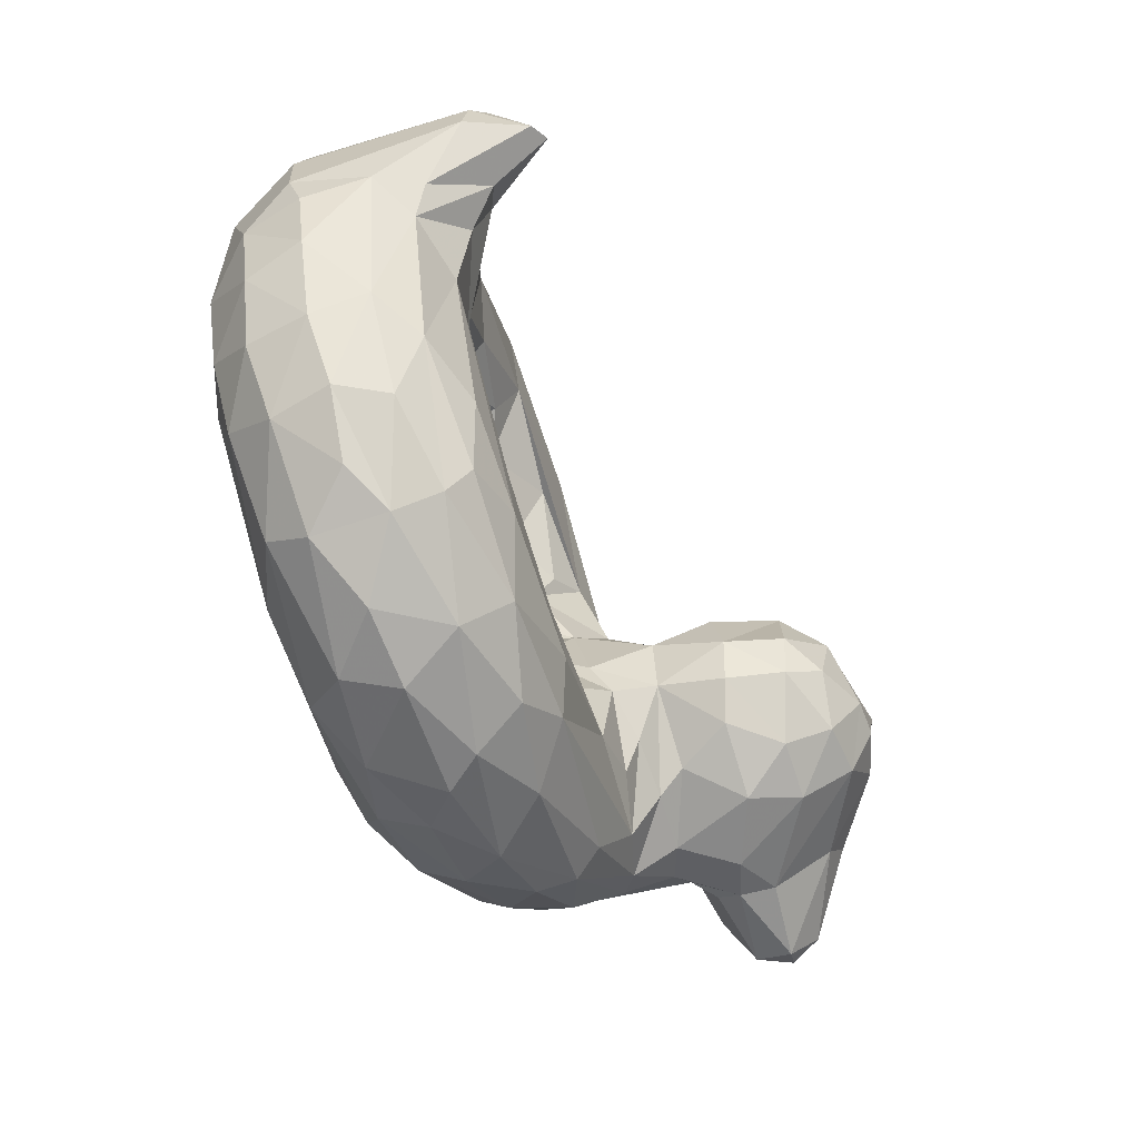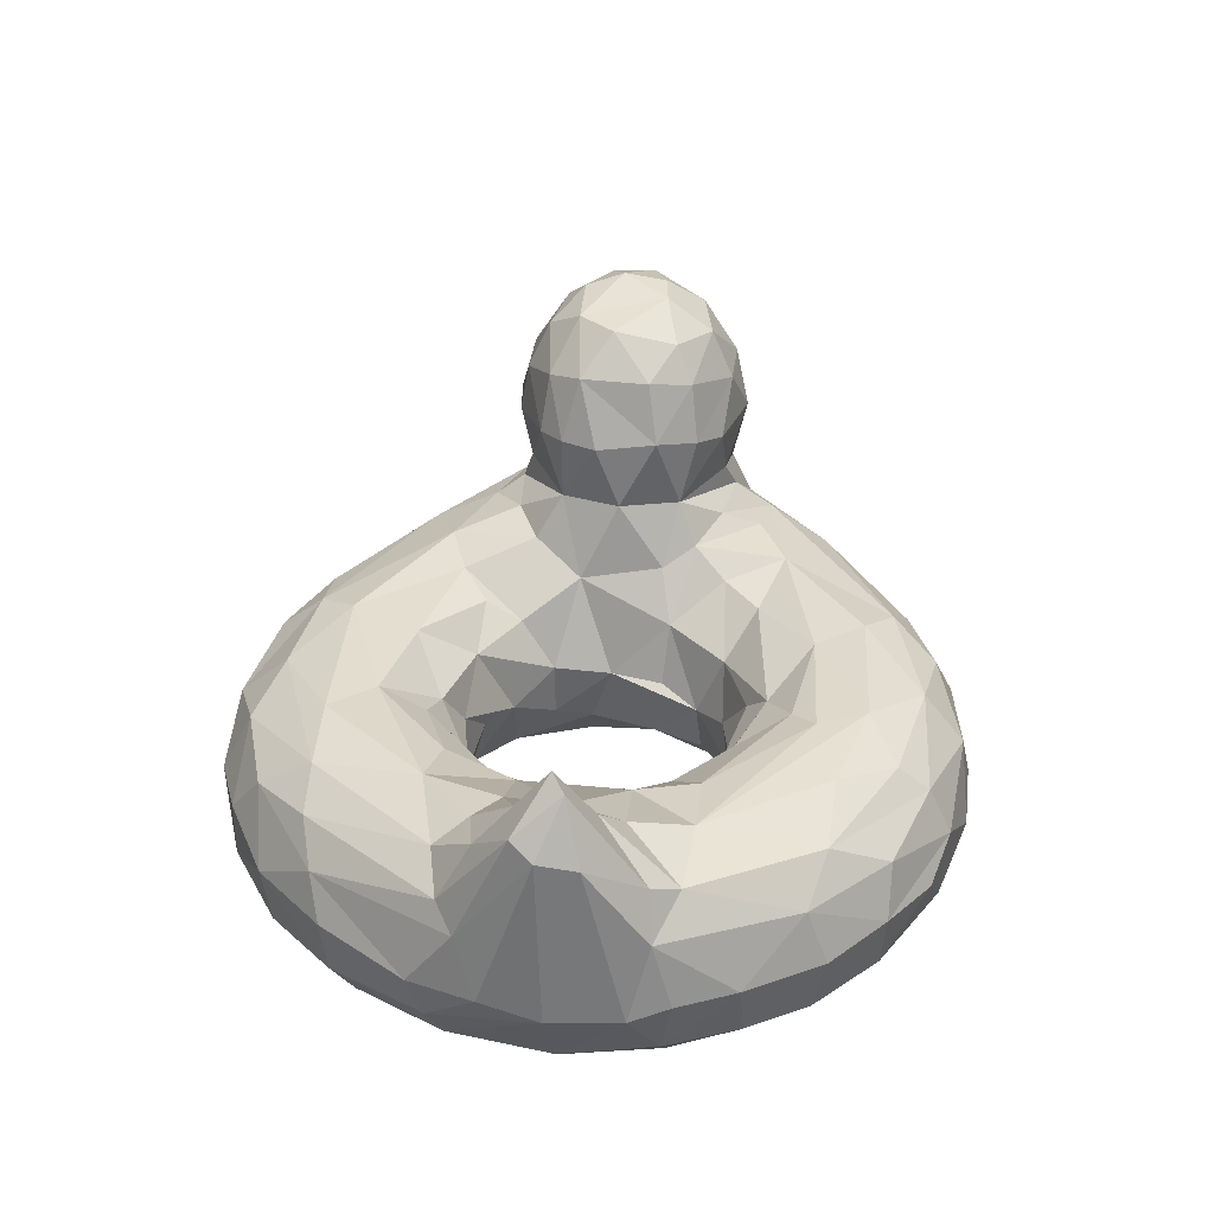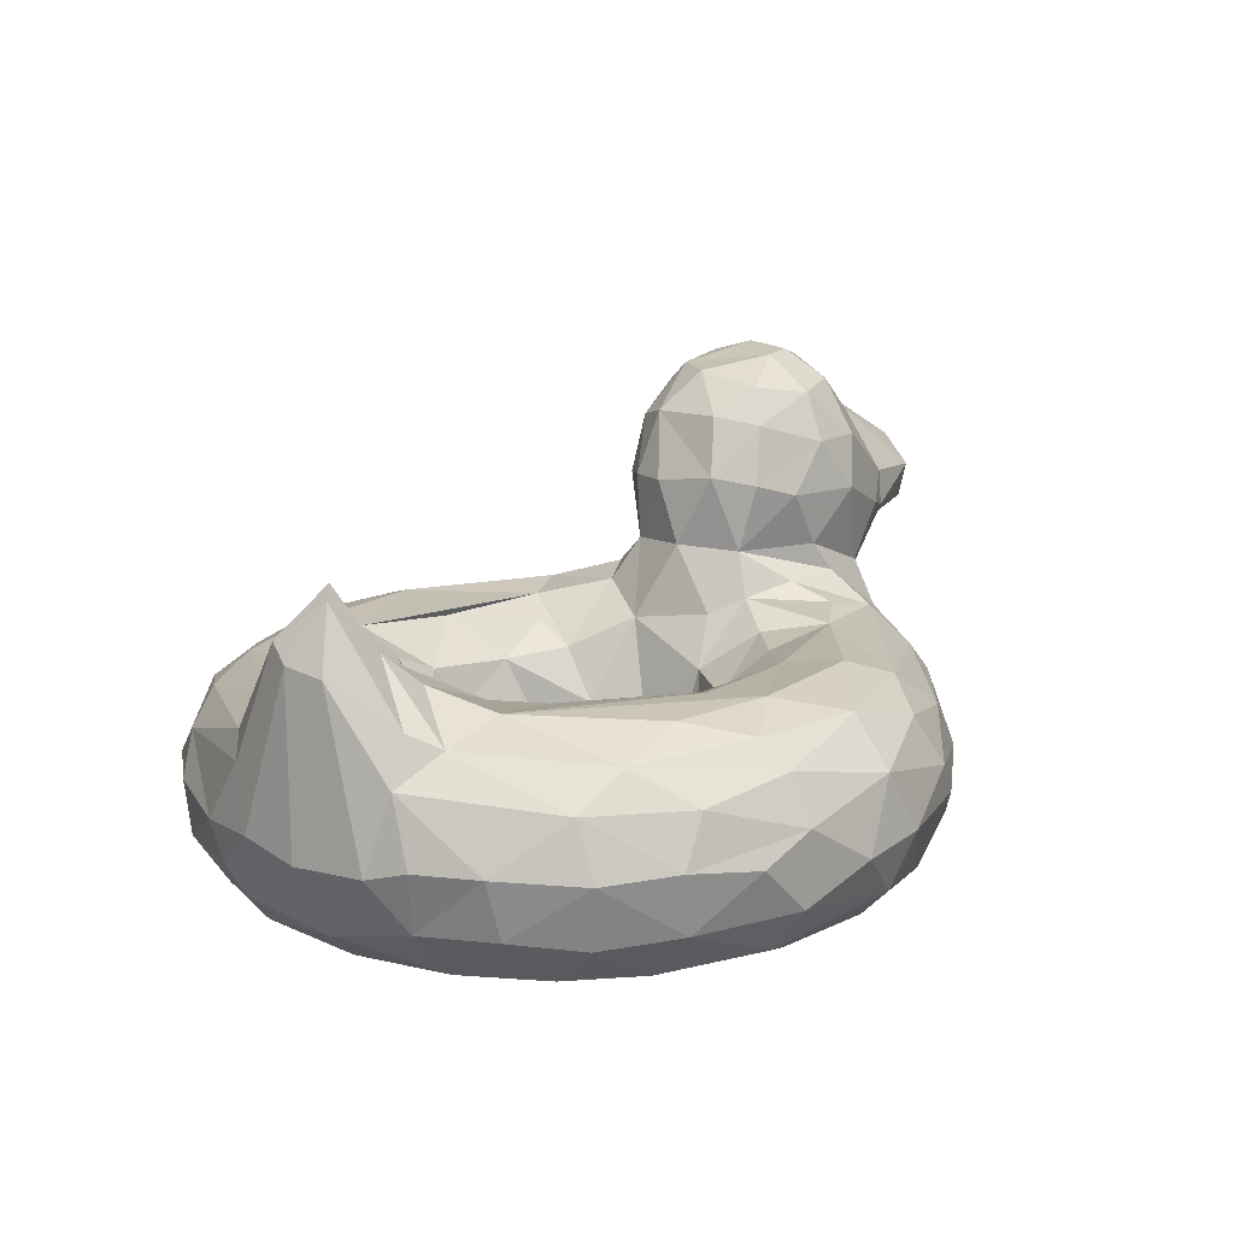
<metadata>
{"format":"obj","ext":"obj","renderer":"f3d","projection":"perspective","resolution":1024,"background":"white","views":[{"elev":-73.0,"azim":108.0,"up":"+Z"},{"elev":34.0,"azim":96.7,"up":"+Y"},{"elev":13.9,"azim":126.0,"up":"+Y"}]}
</metadata>
<code>
v -0.05666 -0.2569 -0.104
v -0.005805 -0.2806 -0.179
v 0.07729 -0.247 -0.2379
v 0.206 -0.2303 -0.2606
v 0.345 -0.3168 -0.2046
v 0.3882 -0.2074 -0.1672
v 0.4251 -0.3201 -0.09711
v -0.09545 -0.138 -0.1146
v 0.003954 -0.1503 -0.2332
v 0.1458 -0.1503 -0.2884
v 0.3012 -0.1929 -0.2433
v 0.4524 -0.1797 -0.04678
v -0.1977 -0.009197 -0.1551
v -0.1496 -0.05826 -0.2208
v -0.07197 -0.06774 -0.2931
v 0.07537 -0.04314 -0.4117
v 0.2924 -0.05431 -0.3797
v 0.5348 -0.04309 -0.232
v 0.5568 -0.05219 -0.1097
v -0.2143 -0.03642 -0.3388
v 0.01033 -0.03624 -0.5069
v 0.2962 -0.03625 -0.5231
v 0.6719 -0.03008 -0.2322
v -0.4392 -0.049 -0.2961
v -0.3189 -0.02252 -0.2798
v -0.07713 -0.06945 -0.563
v 0.1752 -0.07403 -0.6276
v 0.4091 -0.07245 -0.5819
v 0.6334 -0.09123 -0.4656
v 0.8037 -0.06413 -0.2214
v -0.5435 -0.07683 -0.2457
v -0.4358 -0.1589 -0.4348
v -0.1896 -0.1501 -0.594
v 0.002499 -0.1174 -0.6508
v 0.1861 -0.1687 -0.7079
v 0.4025 -0.1234 -0.6432
v 0.5759 -0.1579 -0.5808
v 0.7316 -0.1574 -0.4359
v 0.8916 -0.1217 -0.1782
v -0.582 -0.2788 -0.1877
v -0.4693 -0.3033 -0.3956
v -0.2906 -0.2574 -0.5768
v -0.1092 -0.2871 -0.6718
v -0.05164 -0.2178 -0.6868
v 0.2686 -0.3013 -0.7241
v 0.4079 -0.2156 -0.6879
v 0.5026 -0.2694 -0.6567
v 0.6252 -0.2564 -0.5797
v 0.8401 -0.2577 -0.3297
v 0.8986 -0.2532 -0.2162
v -0.5431 -0.3755 -0.07041
v -0.4868 -0.373 -0.2815
v -0.3416 -0.3426 -0.5165
v -0.1574 -0.446 -0.5625
v -0.02827 -0.4163 -0.6503
v 0.1547 -0.3982 -0.6946
v 0.4052 -0.3648 -0.6764
v 0.5977 -0.3765 -0.5706
v 0.8041 -0.3767 -0.3353
v 0.8664 -0.3753 -0.1949
v -0.3381 -0.4994 -0.2254
v -0.406 -0.4639 -0.2469
v -0.2055 -0.492 -0.4422
v 0.09253 -0.481 -0.6029
v 0.4034 -0.4501 -0.6124
v 0.5776 -0.4723 -0.48
v 0.6808 -0.4792 -0.3539
v 0.7643 -0.4778 -0.1939
v -0.3696 -0.5033 0.05071
v -0.08331 -0.5093 -0.4519
v 0.2687 -0.5034 -0.5469
v 0.5816 -0.5081 -0.3476
v -0.2432 -0.5009 -0.05548
v -0.09452 -0.465 -0.2249
v 0.03454 -0.4885 -0.367
v 0.2565 -0.5 -0.4175
v 0.3026 -0.4414 -0.304
v 0.4838 -0.5004 -0.2987
v 0.5566 -0.484 -0.08606
v -0.1162 -0.4192 -0.08362
v -0.05041 -0.403 -0.1869
v 0.1065 -0.3306 -0.2548
v 0.05815 -0.4135 -0.2783
v 0.147 -0.4223 -0.3091
v 0.2848 -0.3465 -0.2493
v 0.4336 -0.4317 -0.1944
v 0.4911 -0.4322 -0.07458
v -0.2267 0.07518 -0.1196
v -0.3754 0.07639 -0.201
v -0.6088 -0.01096 -0.1583
v -0.2411 0.2066 -0.1504
v -0.4597 0.1817 -0.2376
v -0.6777 0.1039 -0.1789
v -0.304 0.3908 -0.1016
v -0.5074 0.3891 -0.1399
v -0.6863 0.2973 -0.08171
v -0.8499 0.09092 -0.1226
v -0.8513 0.1614 -0.1396
v 0.7935 0.07737 -0.07506
v 0.8469 -0.03298 -0.1694
v 0.9231 0.05633 -0.06149
v 0.8373 0.1968 -0.004157
v 0.8719 0.1758 -0.02966
v -0.05368 -0.2342 0.1165
v 0.006042 -0.2974 0.192
v 0.08286 -0.2876 0.2398
v 0.1655 -0.2141 0.2647
v 0.2064 -0.3406 0.2669
v 0.3452 -0.3023 0.2008
v 0.38 -0.2459 0.1658
v 0.4346 -0.286 0.04906
v -0.1437 -0.06934 0.07364
v -0.06698 -0.1319 0.184
v 0.04106 -0.146 0.2586
v 0.213 -0.1346 0.2991
v 0.3169 -0.1943 0.2343
v 0.4266 -0.1372 0.17
v 0.4841 -0.1268 0.03922
v -0.1258 -0.04974 0.3082
v -0.06665 -0.08792 0.2559
v 0.08936 -0.06234 0.3687
v 0.3091 -0.04409 0.4021
v 0.459 -0.06522 0.2504
v 0.5423 -0.06124 0.1042
v -0.1994 -0.013 0.1707
v -0.2367 -0.0374 0.3496
v 0.06015 -0.03331 0.4987
v 0.3917 -0.03515 0.4864
v 0.5813 -0.03205 0.2675
v 0.662 -0.005938 0.1077
v -0.3881 -0.02788 0.2806
v -0.3786 -0.08818 0.409
v -0.1188 -0.09357 0.5778
v 0.009761 -0.05729 0.5736
v 0.2239 -0.05721 0.5975
v 0.3474 -0.1071 0.645
v 0.5391 -0.05761 0.4808
v 0.7619 -0.04452 0.2216
v -0.5822 -0.09471 0.2075
v -0.425 -0.1573 0.4437
v -0.2437 -0.2016 0.5915
v -0.0333 -0.1981 0.6865
v 0.207 -0.151 0.6985
v 0.5231 -0.1258 0.5904
v 0.7192 -0.1617 0.454
v 0.9 -0.1278 0.1644
v -0.5843 -0.268 0.1942
v -0.4546 -0.262 0.4355
v -0.3283 -0.2997 0.5471
v -0.1129 -0.2907 0.6699
v 0.127 -0.2977 0.7277
v 0.353 -0.2292 0.7063
v 0.49 -0.2128 0.6543
v 0.634 -0.2455 0.5716
v 0.7686 -0.2429 0.4326
v 0.8805 -0.2544 0.256
v -0.4484 -0.446 0.1953
v -0.4051 -0.3748 0.4187
v -0.2615 -0.406 0.5331
v -0.08603 -0.4163 0.6289
v 0.005428 -0.3997 0.6718
v 0.222 -0.4112 0.6855
v 0.6089 -0.3792 0.5609
v 0.7616 -0.3509 0.4212
v 0.8544 -0.3935 0.1952
v -0.3478 -0.4642 0.3544
v -0.1178 -0.4793 0.5349
v 0.1992 -0.4736 0.6209
v 0.5355 -0.4711 0.5141
v 0.7012 -0.4514 0.3895
v 0.7806 -0.4623 0.2158
v -0.2895 -0.5043 0.2822
v -0.09847 -0.5065 0.4603
v 0.429 -0.5078 0.4706
v 0.6779 -0.5051 0.2245
v -0.1726 -0.4662 0.05329
v -0.2055 -0.501 0.1834
v 0.002286 -0.4741 0.3227
v 0.145 -0.4848 0.3857
v 0.3667 -0.5002 0.3821
v 0.5349 -0.4992 0.229
v 0.5366 -0.4726 0.08601
v -0.1 -0.3799 0.0443
v -0.06378 -0.3484 0.1171
v -0.06905 -0.4328 0.2003
v 0.07473 -0.3907 0.269
v 0.2263 -0.432 0.316
v 0.3258 -0.3812 0.2446
v 0.4079 -0.3775 0.1679
v 0.4819 -0.4105 0.02116
v -0.2265 0.07473 0.1195
v -0.3753 0.07644 0.2009
v -0.6128 -0.000389 0.1553
v -0.2153 0.2069 0.1191
v -0.4843 0.1817 0.2366
v -0.6815 0.09281 0.1698
v -0.2419 0.3362 0.08458
v -0.5073 0.3891 0.1399
v -0.6962 0.3147 0.0558
v -0.8378 0.08808 0.1265
v -0.8564 0.2029 0.1098
v 0.7854 0.07512 0.06982
v 0.829 0.02117 0.1369
v 0.9095 0.1022 0.06006
v -0.4783 0.4558 0.02224
v -0.7219 0.3218 -0.008329
v -0.3025 0.4144 0.02475
v -0.6842 0.01798 -0.02573
v -0.8842 0.08343 0.02997
v -0.8836 0.2178 0.0384
v -0.1844 0.08217 -3.808e-05
v -0.1956 0.2223 -0.07274
v 0.7447 0.05517 -0.01568
v 0.9311 0.07085 0.01576
v -0.6481 -0.1271 -0.02404
v 0.939 -0.2743 0.004271
v -0.62 -0.2628 0.01584
v -0.07862 -0.2555 0.002528
v -0.4579 -0.4614 -0.04421
v 0.8627 -0.4197 -0.009
v 0.7624 -0.4938 0.03062
v -0.1593 -0.04272 -0.09205
v 0.1937 -0.1004 -0.3289
v 0.3715 -0.1006 -0.2679
v 0.4577 -0.1039 -0.1709
v 0.3428 -0.03545 -0.4273
v -0.2935 0.01389 -0.2018
v 0.4956 -0.04368 -0.47
v 0.7325 0.01617 -0.1166
v -0.395 -0.102 -0.4156
v -0.4105 0.01953 -0.2216
v -0.5468 -0.2025 -0.3016
v -0.4183 -0.2327 -0.4775
v 0.1142 -0.2899 -0.7269
v 0.735 -0.2696 -0.4769
v -0.3254 -0.4328 -0.4422
v -0.1789 -0.3496 -0.6244
v 0.7116 -0.3947 -0.4521
v -0.1658 -0.5068 -0.2907
v 0.6351 -0.5075 -0.01734
v -0.531 0.01734 -0.2054
v -0.3129 0.1827 -0.1966
v -0.5999 0.1257 -0.2119
v -0.5037 0.2826 -0.2091
v -0.4012 0.3751 -0.1648
v -0.2705 0.3218 -0.1362
v -0.3855 0.2819 -0.2084
v -0.6888 0.1746 -0.1664
v 0.3055 -0.09468 0.3116
v -0.2932 0.002586 0.2169
v 0.7183 -0.008466 0.158
v -0.5164 -0.03701 0.2359
v 0.004374 -0.125 0.6583
v 0.6363 -0.1015 0.4786
v 0.8555 -0.08632 0.1996
v -0.5866 -0.1911 0.2228
v -0.4814 -0.1926 0.4001
v -0.5252 -0.3591 0.213
v 0.299 -0.3148 0.7171
v 0.4174 -0.4345 0.6241
v 0.478 -0.3356 0.6584
v 0.8806 -0.3295 0.2232
v 0.165 -0.5045 0.5482
v 0.0489 -0.5089 0.4431
v 0.411 -0.4397 0.2306
v -0.3963 0.0163 0.2225
v -0.5307 0.04154 0.2053
v -0.2654 0.1994 0.1685
v -0.3919 0.1795 0.2267
v -0.5999 0.1256 0.2119
v -0.2886 0.3169 0.152
v -0.4012 0.3751 0.1648
v -0.5037 0.2826 0.209
v -0.3855 0.2818 0.2084
v -0.6811 0.1871 0.1647
v -0.8438 0.1454 0.146
v -0.6203 -0.1836 -0.1331
v 0.9232 -0.2732 -0.1387
v -0.6491 0.01344 -0.115
v -0.6916 0.05666 -0.1283
v -0.1882 0.2062 0.04822
v -0.233 0.3375 -0.05351
v -0.4725 0.4465 -0.0652
v -0.403 0.4425 -0.07336
v -0.571 0.4202 -0.02992
v -0.8131 0.03974 -0.000249
v -0.8677 0.2191 -0.07625
v -0.9031 0.1581 0.07108
v -0.8961 0.1582 -0.09016
v -0.631 -0.1724 0.09863
v 0.9284 -0.2471 0.1227
v -0.6725 0.0181 0.07215
v -0.4627 0.4323 0.09995
v -0.3533 0.4183 0.09819
v -0.5589 0.4201 0.05346
v -0.5968 -0.1108 -0.1899
f 9 3 10
f 4 5 11
f 6 11 5
f 7 12 6
f 14 13 8
f 15 14 9
f 8 9 14
f 9 223 15
f 10 11 223
f 19 225 12
f 19 18 225
f 20 13 14
f 15 16 20
f 17 18 226
f 23 22 226
f 25 227 13
f 13 20 25
f 25 20 24
f 21 26 20
f 30 29 23
f 31 24 230
f 24 31 231
f 33 32 230
f 26 230 24
f 26 33 230
f 26 27 34
f 35 34 27
f 27 36 35
f 29 38 37
f 29 37 36
f 30 100 39
f 29 30 38
f 296 32 232
f 233 41 232
f 41 40 232
f 233 32 42
f 42 33 44
f 46 35 36
f 35 46 45
f 45 234 35
f 36 37 46
f 48 46 37
f 235 48 38
f 37 38 48
f 38 39 49
f 52 40 41
f 237 53 42
f 42 43 237
f 55 237 43
f 43 44 234
f 43 234 55
f 56 55 234
f 56 234 45
f 57 45 46
f 57 47 58
f 238 235 59
f 238 58 235
f 236 63 62
f 236 54 63
f 56 64 55
f 64 65 71
f 65 57 58
f 66 65 58
f 238 66 58
f 66 238 67
f 70 61 63
f 71 65 66
f 66 67 72
f 67 68 72
f 69 70 239
f 76 75 70
f 70 71 76
f 78 76 71
f 71 72 78
f 74 80 73
f 74 81 80
f 75 81 74
f 76 84 75
f 77 86 85
f 218 2 1
f 82 2 81
f 82 3 2
f 3 82 4
f 84 85 82
f 85 86 5
f 231 88 227
f 231 31 241
f 241 89 231
f 88 89 242
f 241 243 92
f 91 247 246
f 242 92 247
f 92 244 247
f 244 95 245
f 246 245 94
f 244 243 248
f 248 95 244
f 96 248 98
f 248 93 98
f 97 98 93
f 101 39 100
f 30 99 100
f 99 103 100
f 114 105 104
f 105 114 107
f 107 115 116
f 111 110 117
f 118 111 117
f 113 119 120
f 113 120 114
f 115 107 114
f 115 121 122
f 249 116 115
f 249 123 117
f 117 116 249
f 125 126 119
f 112 125 113
f 121 120 119
f 119 122 121
f 129 130 124
f 250 131 126
f 125 250 126
f 126 131 132
f 134 126 132
f 134 135 127
f 128 127 135
f 135 137 128
f 138 251 129
f 139 140 252
f 133 132 140
f 140 141 133
f 141 253 133
f 253 134 133
f 143 253 142
f 134 143 135
f 144 136 153
f 136 144 137
f 254 145 255
f 139 256 257
f 256 147 257
f 148 257 147
f 141 148 149
f 142 151 143
f 152 136 143
f 153 154 144
f 144 154 145
f 145 156 146
f 148 147 258
f 258 158 148
f 149 148 158
f 160 149 159
f 161 150 160
f 150 161 151
f 259 151 162
f 261 152 259
f 153 261 154
f 163 154 261
f 164 155 154
f 164 156 155
f 166 159 158
f 167 159 166
f 160 162 161
f 260 162 168
f 163 260 169
f 170 164 163
f 170 165 164
f 69 172 157
f 166 172 167
f 173 167 172
f 263 167 173
f 174 168 263
f 175 169 174
f 175 170 169
f 177 172 73
f 264 178 179
f 173 264 174
f 180 174 264
f 183 185 176
f 176 185 177
f 178 177 185
f 185 186 178
f 186 187 178
f 180 179 187
f 265 187 188
f 187 265 180
f 189 190 182
f 218 104 184
f 184 104 105
f 186 185 105
f 108 109 188
f 109 110 189
f 190 189 111
f 266 250 191
f 267 266 192
f 269 192 268
f 191 268 192
f 267 195 270
f 268 271 274
f 271 294 272
f 273 272 198
f 195 274 273
f 275 273 198
f 273 275 270
f 276 275 201
f 275 276 196
f 200 196 276
f 204 255 146
f 203 138 255
f 218 1 8
f 222 112 8
f 232 277 296
f 277 232 40
f 215 277 217
f 40 217 277
f 39 278 50
f 51 217 40
f 216 220 278
f 219 51 62
f 219 62 61
f 220 68 60
f 61 69 219
f 68 221 175
f 175 72 68
f 72 175 240
f 176 73 80
f 183 80 218
f 7 190 111
f 222 13 88
f 31 296 90
f 277 215 279
f 208 279 215
f 90 279 93
f 280 279 208
f 211 88 212
f 212 91 246
f 207 282 94
f 94 284 207
f 284 94 245
f 284 245 95
f 205 284 283
f 283 285 205
f 285 283 95
f 285 95 96
f 285 96 206
f 286 280 208
f 98 287 96
f 210 206 287
f 289 209 288
f 289 288 210
f 278 101 216
f 23 19 229
f 214 101 103
f 124 19 118
f 130 213 124
f 290 292 215
f 217 290 215
f 147 290 217
f 156 291 146
f 291 216 214
f 147 217 258
f 291 156 262
f 165 220 216
f 258 51 157
f 219 157 51
f 219 69 157
f 171 220 165
f 221 220 171
f 73 176 177
f 240 175 181
f 79 240 182
f 112 191 125
f 196 292 193
f 194 191 281
f 211 281 191
f 268 191 194
f 271 194 197
f 294 284 205
f 293 198 272
f 197 207 294
f 285 295 205
f 295 199 198
f 295 198 293
f 196 200 292
f 210 199 206
f 199 201 275
f 200 288 209
f 276 201 288
f 210 288 201
f 146 214 204
f 202 102 213
f 1 2 8
f 2 9 8
f 2 3 9
f 4 10 3
f 11 10 4
f 222 8 13
f 223 9 10
f 223 16 15
f 17 16 223
f 223 11 224
f 223 224 17
f 6 224 11
f 18 17 225
f 224 225 17
f 224 6 225
f 12 225 6
f 14 15 20
f 21 20 16
f 16 226 22
f 22 21 16
f 226 16 17
f 226 18 23
f 18 19 23
f 24 227 25
f 24 20 26
f 21 22 27
f 27 26 21
f 27 22 28
f 228 28 22
f 22 23 228
f 29 28 228
f 228 23 29
f 23 229 30
f 230 32 31
f 33 26 34
f 36 27 28
f 36 28 29
f 38 30 39
f 296 31 32
f 32 233 232
f 33 42 32
f 44 43 42
f 34 44 33
f 44 34 35
f 35 234 44
f 46 48 47
f 49 235 38
f 49 39 50
f 233 53 41
f 42 53 233
f 236 41 53
f 52 41 236
f 54 53 237
f 55 54 237
f 56 45 57
f 46 47 57
f 47 48 58
f 48 235 58
f 49 59 235
f 50 60 49
f 59 49 60
f 52 62 51
f 62 52 236
f 54 236 53
f 55 64 54
f 57 65 56
f 56 65 64
f 59 67 238
f 67 59 68
f 60 68 59
f 61 62 63
f 70 69 61
f 63 54 64
f 71 70 64
f 63 64 70
f 72 71 66
f 239 73 69
f 74 73 239
f 239 75 74
f 239 70 75
f 76 78 77
f 240 78 72
f 78 240 79
f 81 75 83
f 83 82 81
f 75 84 83
f 77 84 76
f 78 86 77
f 79 86 78
f 87 86 79
f 81 2 80
f 218 80 2
f 84 82 83
f 85 84 77
f 82 85 4
f 4 85 5
f 7 5 86
f 6 5 7
f 86 87 7
f 7 87 190
f 13 227 88
f 227 24 231
f 89 88 231
f 90 241 31
f 242 91 88
f 92 242 89
f 89 241 92
f 241 90 243
f 93 243 90
f 247 91 242
f 245 247 244
f 245 246 247
f 243 244 92
f 93 248 243
f 95 248 96
f 100 103 101
f 99 30 229
f 103 99 102
f 104 112 113
f 104 113 114
f 105 107 106
f 116 108 107
f 108 116 109
f 116 110 109
f 116 117 110
f 121 114 120
f 114 121 115
f 122 249 115
f 123 249 122
f 124 117 123
f 117 124 118
f 113 125 119
f 126 127 119
f 122 119 127
f 127 128 122
f 129 122 128
f 123 122 129
f 123 129 124
f 132 133 134
f 127 126 134
f 137 135 136
f 129 128 137
f 137 138 129
f 129 251 130
f 131 266 252
f 132 252 140
f 252 132 131
f 143 134 253
f 135 143 136
f 144 254 137
f 145 254 144
f 137 254 138
f 255 138 254
f 145 146 255
f 140 139 257
f 140 257 148
f 148 141 140
f 149 150 141
f 142 141 150
f 253 141 142
f 150 151 142
f 152 143 151
f 152 153 136
f 154 155 145
f 156 145 155
f 157 158 258
f 149 158 159
f 149 160 150
f 161 162 151
f 152 151 259
f 162 261 259
f 152 261 153
f 260 261 162
f 260 163 261
f 154 163 164
f 156 164 262
f 262 164 165
f 158 157 166
f 159 167 160
f 167 168 160
f 162 160 168
f 169 260 168
f 163 169 170
f 165 170 171
f 166 157 172
f 167 263 168
f 263 173 174
f 168 174 169
f 171 170 175
f 175 221 171
f 172 177 173
f 264 173 177
f 177 178 264
f 264 179 180
f 174 180 175
f 181 175 180
f 181 182 240
f 185 183 184
f 187 186 108
f 178 187 179
f 188 189 265
f 181 180 265
f 182 181 265
f 265 189 182
f 185 184 105
f 186 105 106
f 106 108 186
f 108 106 107
f 187 108 188
f 189 188 109
f 189 110 111
f 125 191 250
f 192 266 191
f 250 266 131
f 266 267 252
f 252 267 193
f 193 139 252
f 195 267 269
f 192 269 267
f 267 270 193
f 196 193 270
f 194 271 268
f 274 269 268
f 294 271 197
f 272 274 271
f 272 273 274
f 274 195 269
f 270 195 273
f 198 199 275
f 196 270 275
f 255 204 203
f 203 251 138
f 251 203 202
f 130 251 202
f 204 102 203
f 102 202 203
f 8 112 218
f 7 111 12
f 118 19 12
f 211 112 222
f 124 213 19
f 52 51 40
f 60 50 278
f 60 278 220
f 220 221 68
f 183 176 80
f 87 79 190
f 88 211 222
f 296 277 90
f 279 90 277
f 280 93 279
f 212 281 211
f 91 212 88
f 197 212 282
f 246 282 212
f 246 94 282
f 284 95 283
f 93 280 97
f 280 286 97
f 209 97 286
f 287 206 96
f 97 289 98
f 209 289 97
f 210 287 289
f 287 98 289
f 216 101 214
f 101 278 39
f 19 213 229
f 229 213 99
f 99 213 102
f 218 112 104
f 118 12 111
f 290 147 256
f 256 139 290
f 214 146 291
f 51 258 217
f 262 216 291
f 216 262 165
f 69 73 172
f 79 182 190
f 183 218 184
f 191 112 211
f 139 193 290
f 292 290 193
f 208 215 292
f 281 212 197
f 197 282 207
f 281 197 194
f 284 294 207
f 205 293 294
f 293 272 294
f 293 205 295
f 285 206 295
f 199 295 206
f 200 209 286
f 292 200 286
f 208 292 286
f 199 210 201
f 288 200 276
f 213 130 202
f 103 204 214
f 204 103 102

</code>
